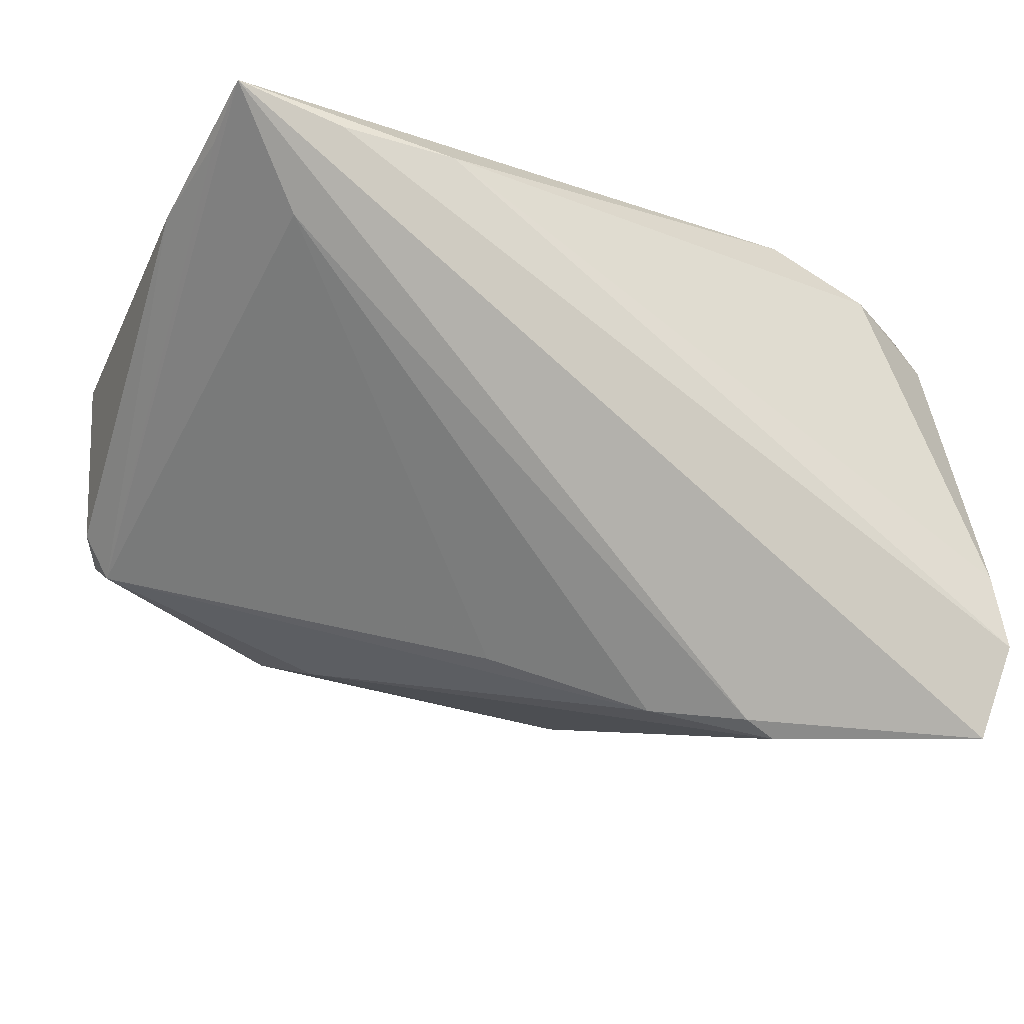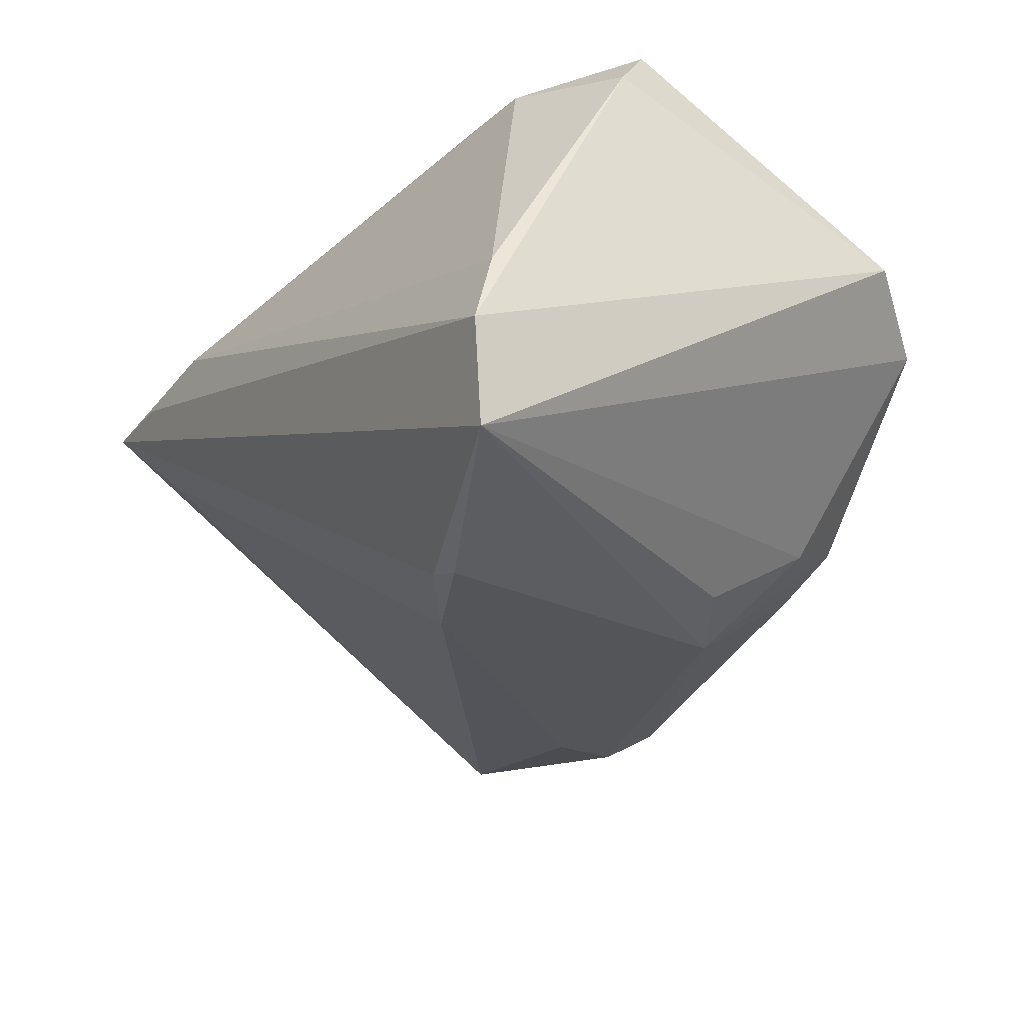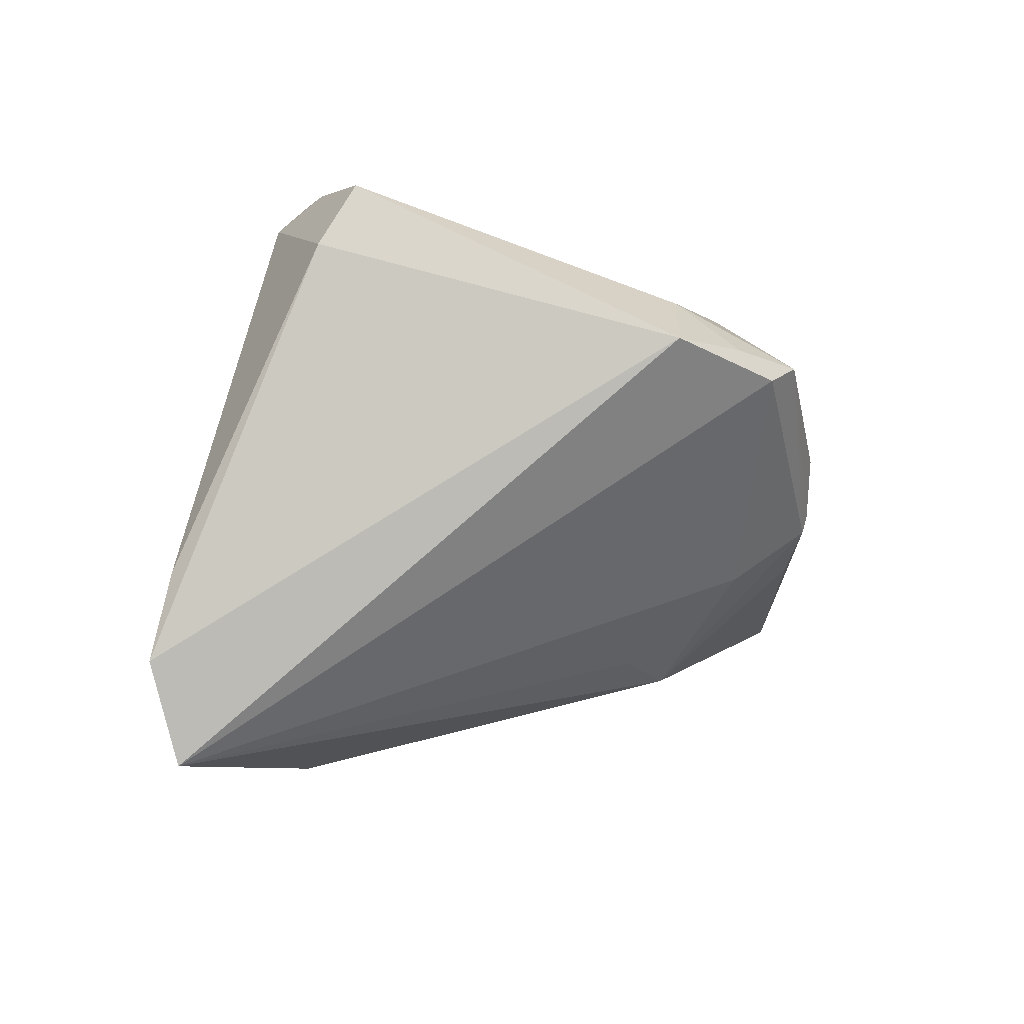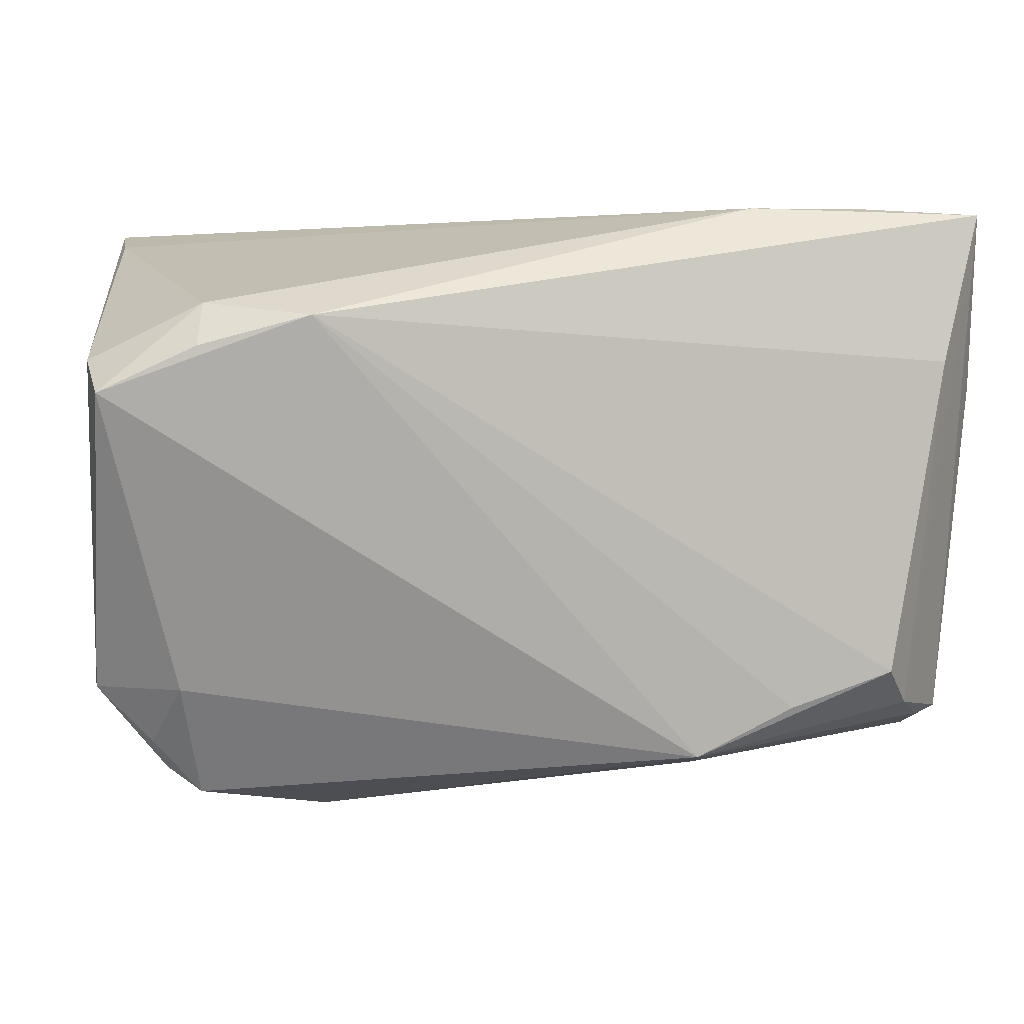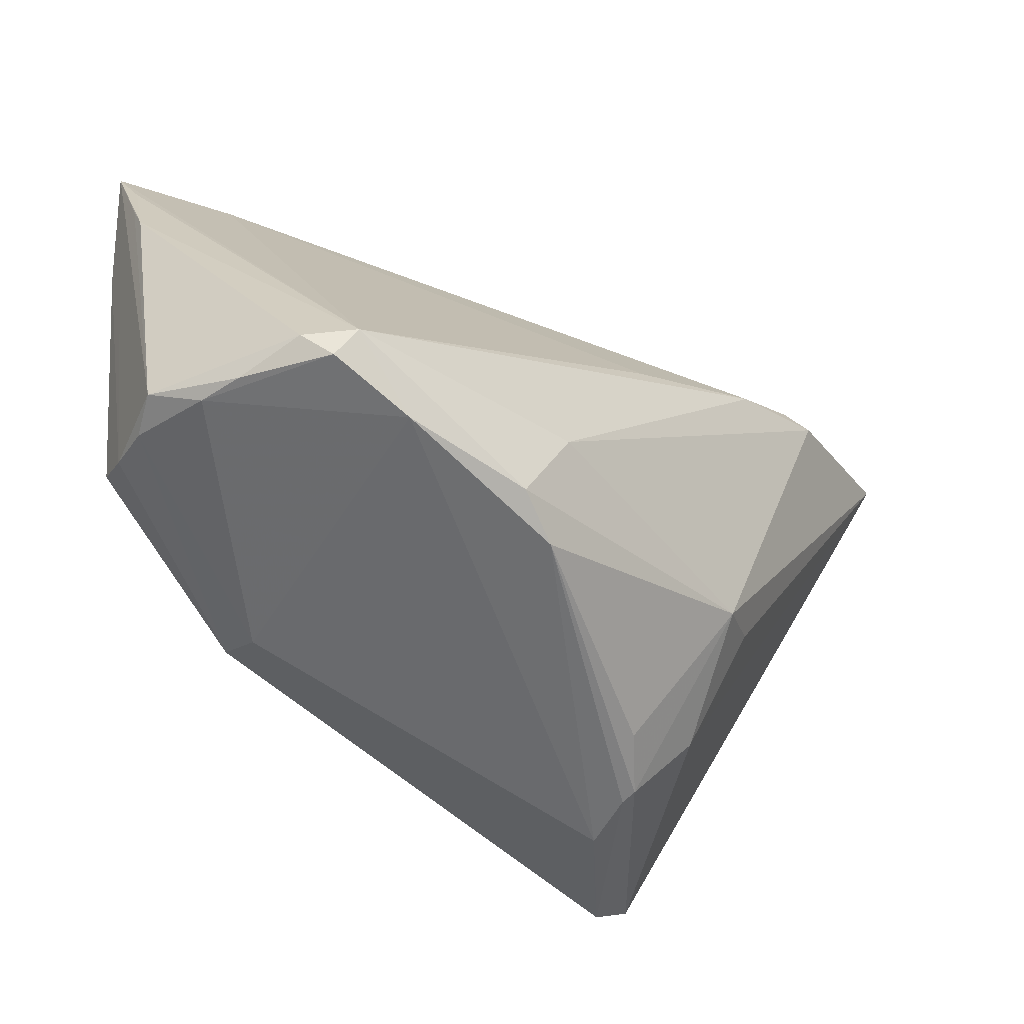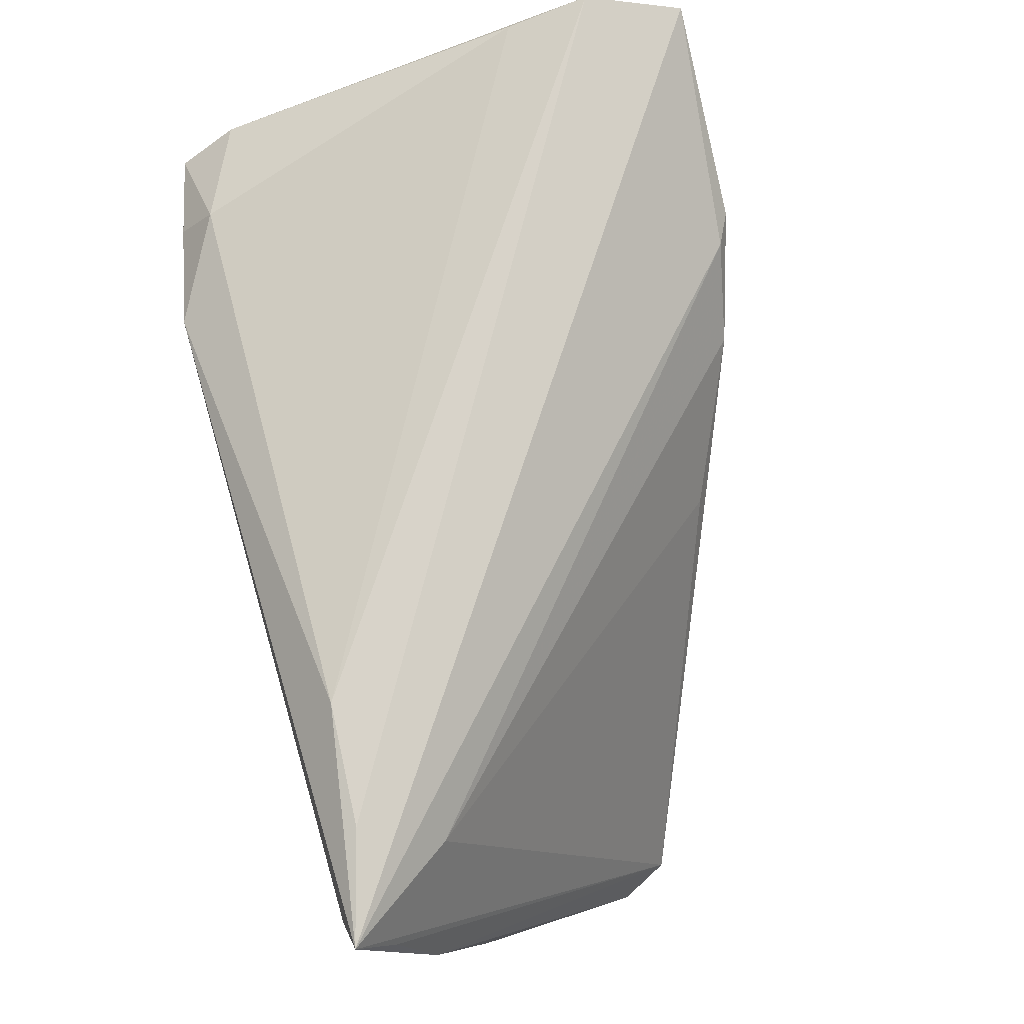
<metadata>
{"format":"obj","ext":"obj","renderer":"f3d","projection":"perspective","resolution":1024,"background":"white","views":[{"elev":-21.5,"azim":154.9,"up":"+Z"},{"elev":-37.7,"azim":-122.9,"up":"+Z"},{"elev":-7.5,"azim":-87.4,"up":"+Z"},{"elev":2.1,"azim":-8.2,"up":"+Y"},{"elev":-51.7,"azim":120.3,"up":"+Y"},{"elev":75.8,"azim":74.9,"up":"+Y"}]}
</metadata>
<code>
v 0.03834 -0.03117 -0.009416
v 0.01997 -0.02103 -0.01936
v -0.05048 0.03522 -0.01319
v 0.04257 0.03076 0.01927
v -0.01339 -0.03502 -0.009272
v 0.03923 0.03743 0.02833
v -0.04028 0.02555 0.02791
v 0.01871 -0.02964 0.02516
v -0.04668 -0.02773 0.01194
v -0.04071 -0.03425 0.01095
v 0.006567 0.006713 -0.02333
v -0.04322 -0.02073 0.01818
v -0.02049 -0.03669 -0.005484
v 0.05184 -0.02426 0.01731
v -0.01062 0.01682 -0.03068
v -0.02801 0.02391 0.03431
v -0.05254 0.01503 0.02988
v 0.05077 -0.02595 -0.002756
v -0.02249 -0.01516 -0.0216
v 0.05324 0.02142 0.02587
v 0.05032 -0.02763 0.005525
v -0.05378 0.01898 0.02293
v 0.04779 -0.02532 -0.008509
v -0.04767 0.03462 -0.03431
v 0.01691 -0.03401 -0.01496
v -0.02081 -0.03719 -0.003604
v -0.01487 -0.01922 -0.02335
v 0.0485 -0.02917 -0.005945
v 0.02513 0.03743 0.0277
v -0.02446 0.02347 -0.03431
v 0.05378 0.016 0.02359
v 0.04749 0.01892 0.03329
v 0.02361 -0.03166 -0.01561
v 0.04152 -0.01829 0.03194
v 0.04968 -0.02725 0.01102
v -0.04104 0.02043 0.03192
v 0.01821 -0.0285 0.02958
v 0.02946 -0.02256 0.03116
v -0.02457 -0.02804 -0.01166
v 0.05195 0.03657 0.03169
v -0.04494 -0.03139 0.008795
v -0.02484 -0.03743 0.002653
v -0.02057 0.02391 -0.03243
v -0.05346 -0.02074 0.01202
v 0.04799 -0.02477 0.02133
v 0.04485 -0.02261 0.02689
v 0.05213 0.02882 0.02747
v -0.05079 0.03743 -0.02293
v -0.03105 -0.03614 0.006068
f 16 40 29
f 31 23 47
f 47 40 31
f 23 40 47
f 17 37 16
f 48 29 6
f 6 29 40
f 16 29 7
f 48 44 22
f 44 17 22
f 17 7 22
f 46 34 37
f 32 40 16
f 16 34 32
f 32 46 40
f 34 46 32
f 16 37 38
f 38 34 16
f 37 34 38
f 8 37 42
f 42 1 8
f 42 37 49
f 49 10 42
f 37 10 49
f 37 17 12
f 12 10 37
f 12 9 10
f 12 17 44
f 44 9 12
f 4 43 40
f 4 40 23
f 23 11 4
f 23 1 33
f 36 17 16
f 16 7 36
f 36 7 17
f 3 29 48
f 3 7 29
f 48 22 3
f 3 22 7
f 31 40 20
f 27 5 13
f 27 19 24
f 24 30 27
f 24 44 48
f 43 30 24
f 48 6 24
f 24 6 40
f 40 43 24
f 43 4 15
f 15 4 11
f 15 30 43
f 15 11 23
f 25 5 27
f 27 33 25
f 25 13 5
f 25 33 1
f 25 1 42
f 28 1 23
f 35 8 1
f 1 28 35
f 35 28 21
f 42 10 26
f 10 13 26
f 26 25 42
f 13 25 26
f 41 13 10
f 41 9 44
f 10 9 41
f 44 24 41
f 2 33 27
f 27 30 2
f 30 15 2
f 23 33 2
f 2 15 23
f 21 28 18
f 18 23 31
f 18 28 23
f 37 8 45
f 8 35 45
f 45 46 37
f 13 41 39
f 39 19 27
f 27 13 39
f 39 24 19
f 39 41 24
f 14 45 35
f 14 35 21
f 46 45 14
f 14 18 31
f 21 18 14
f 31 20 14
f 40 46 14
f 14 20 40

</code>
